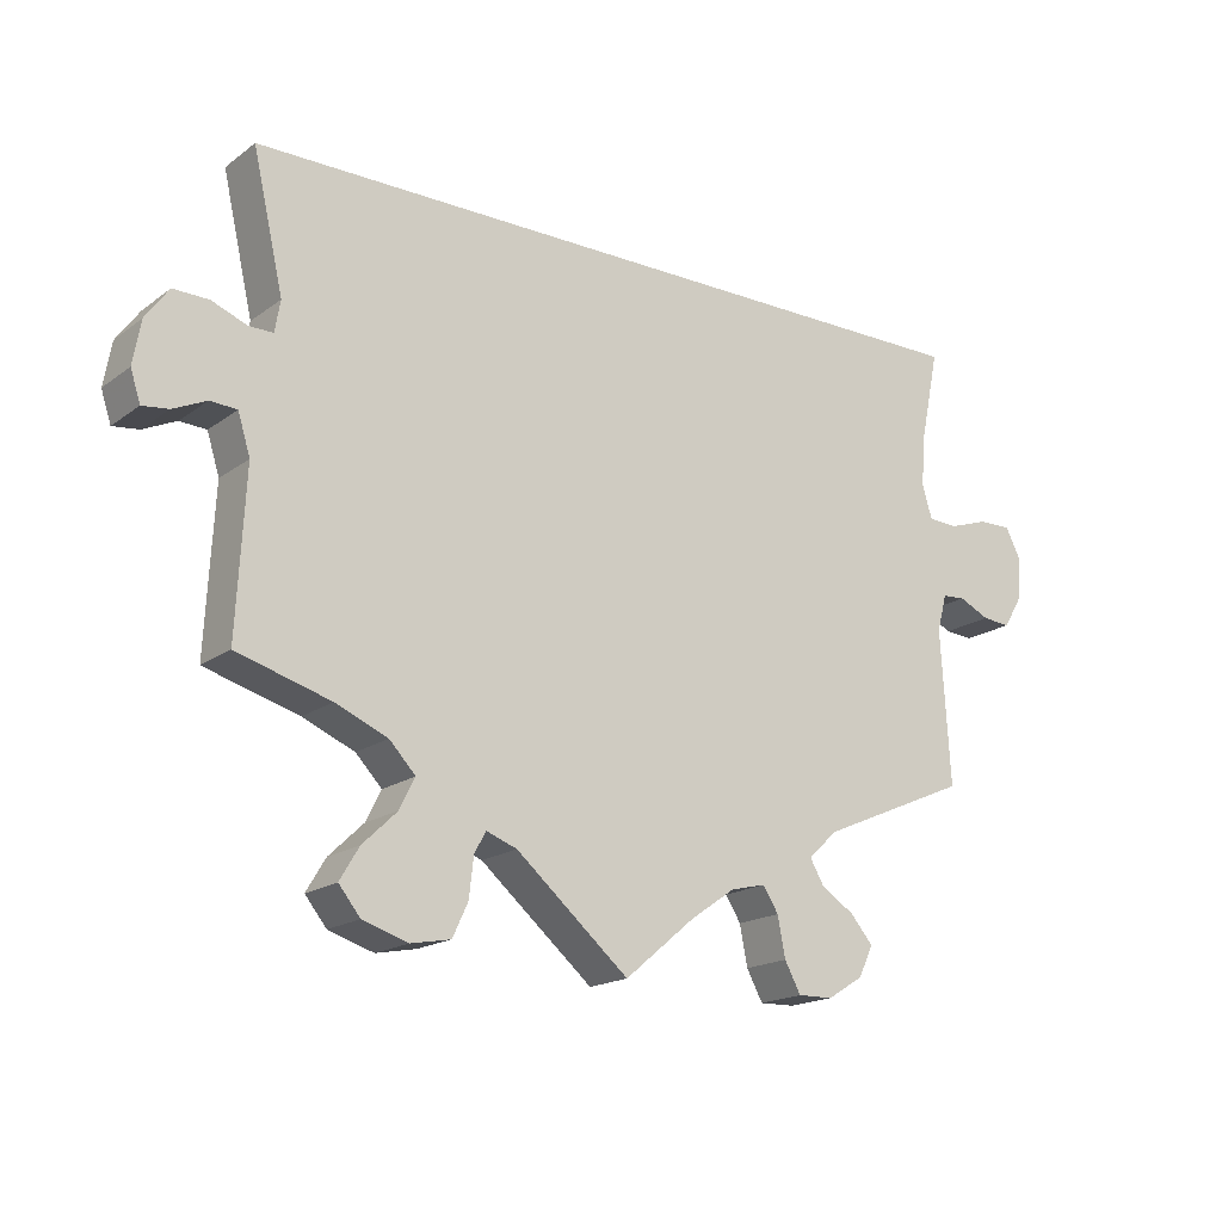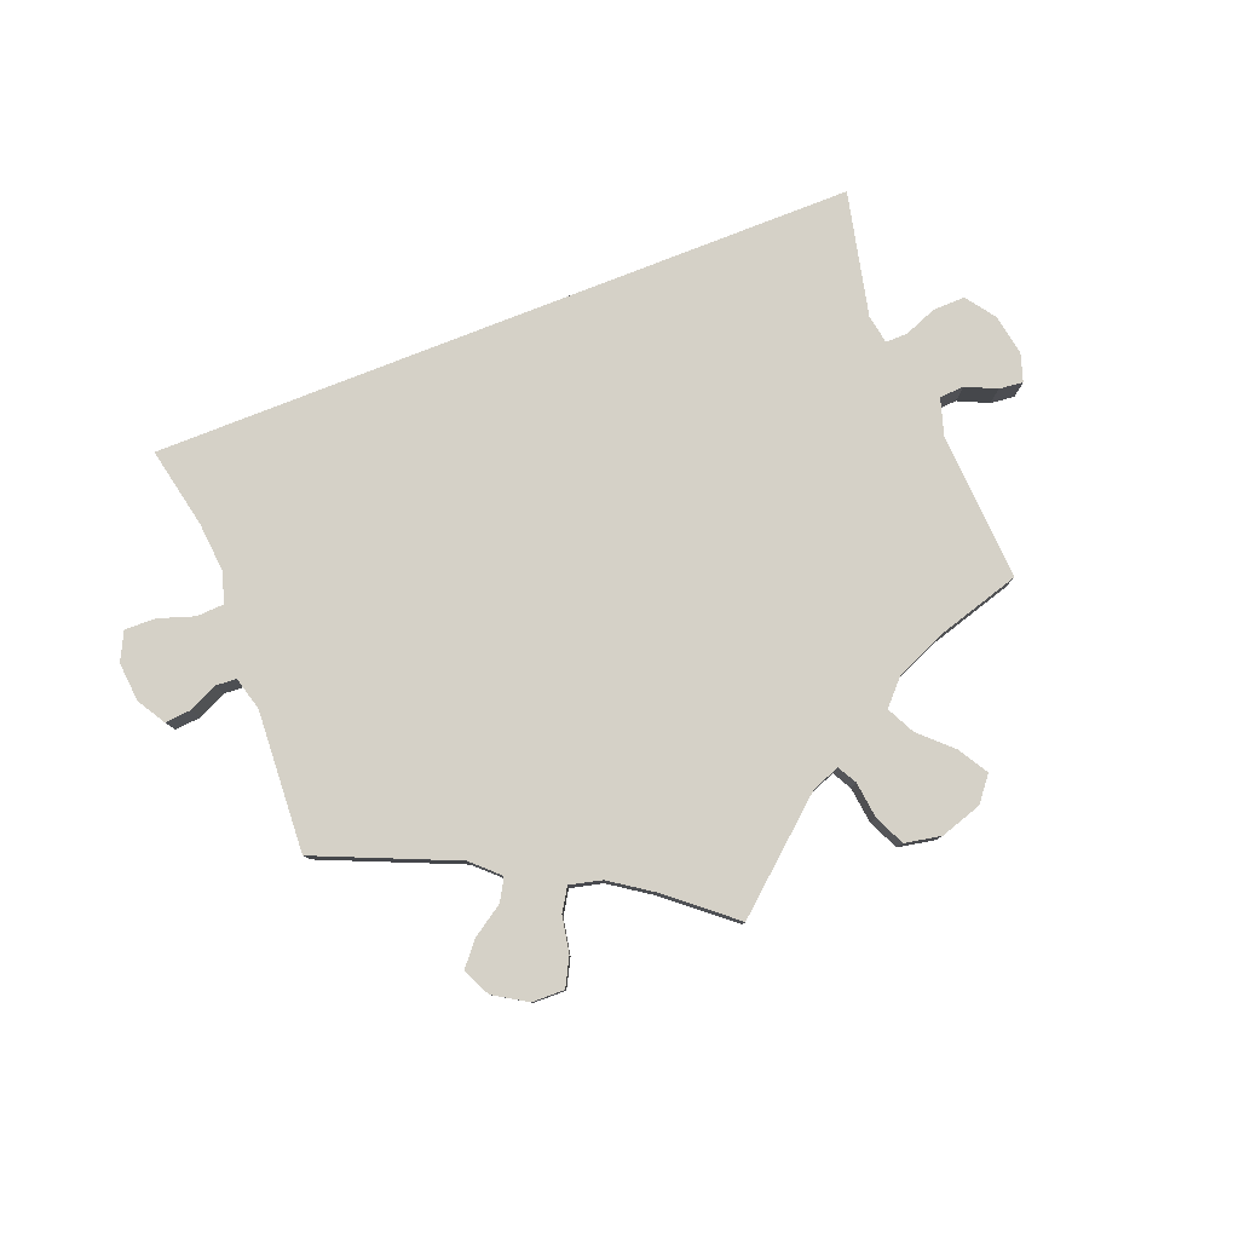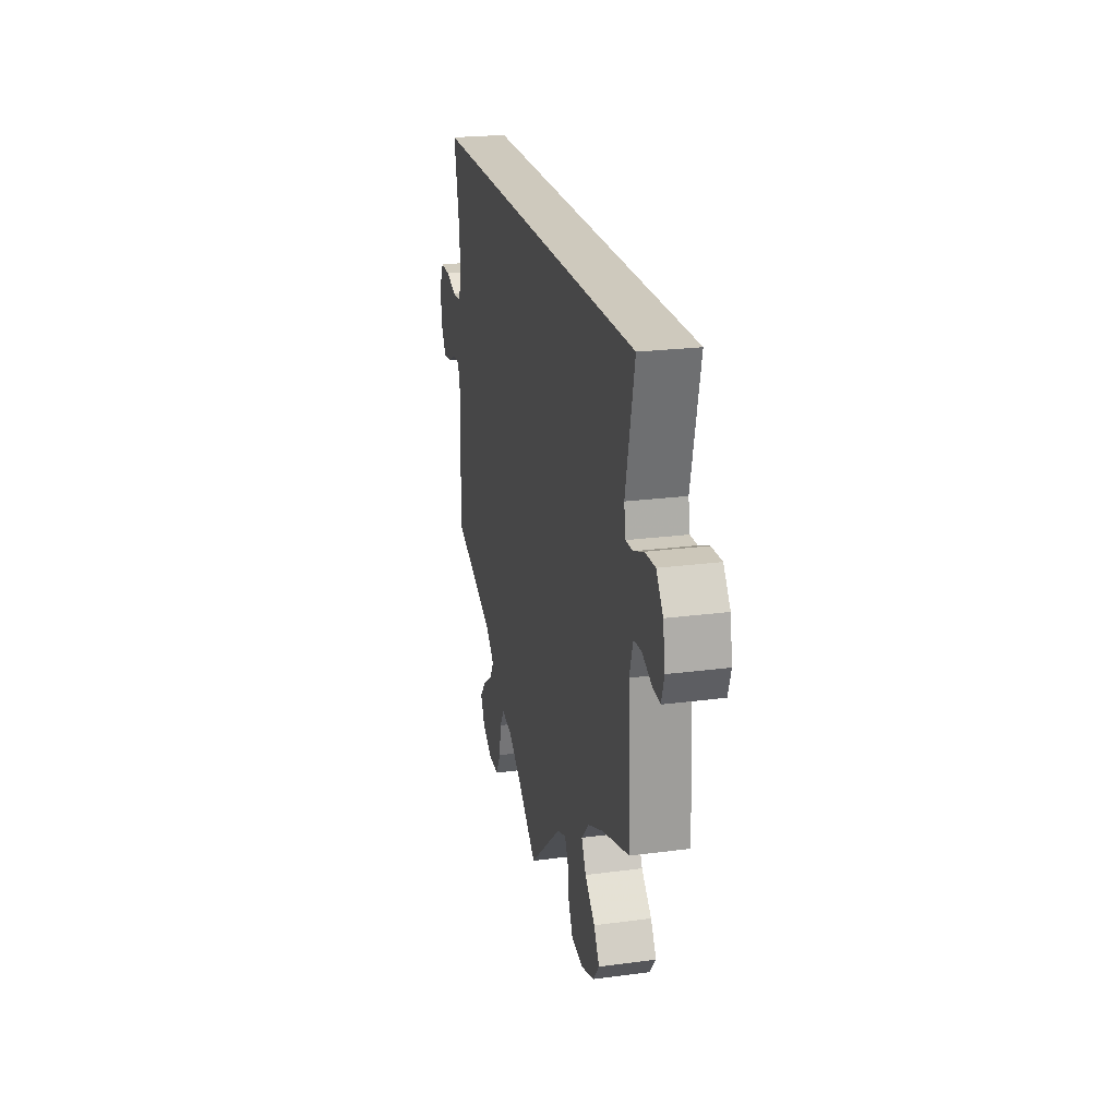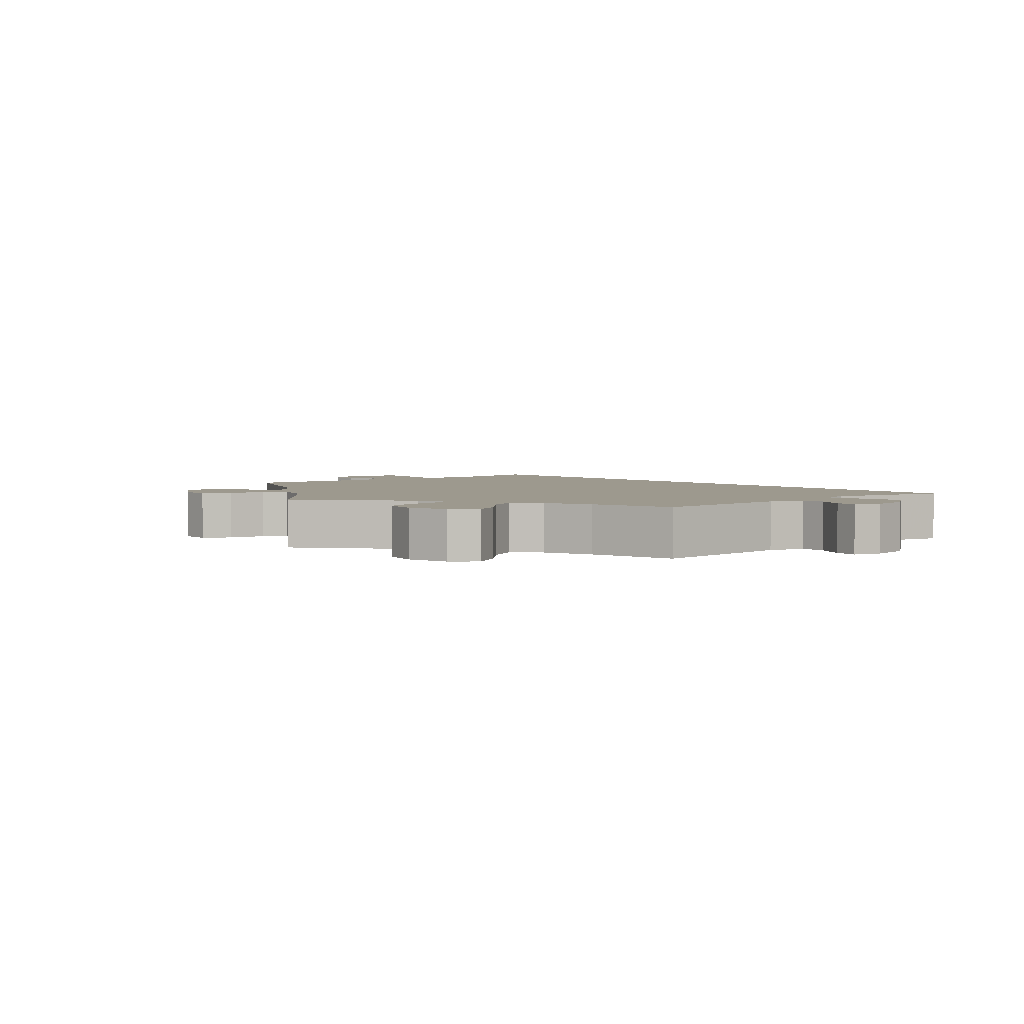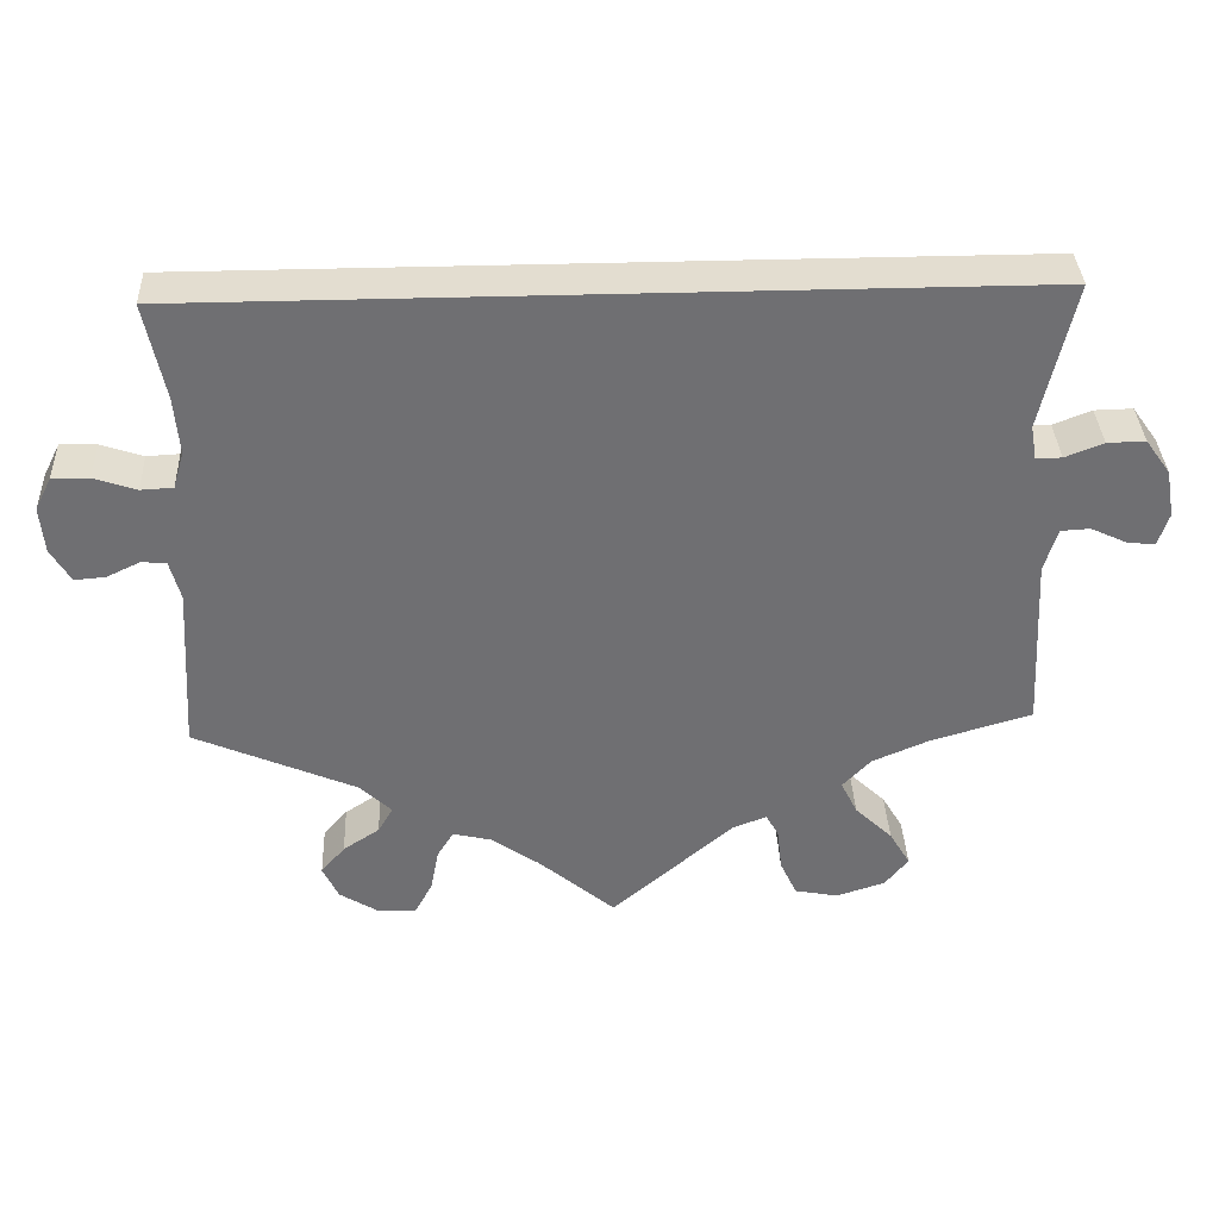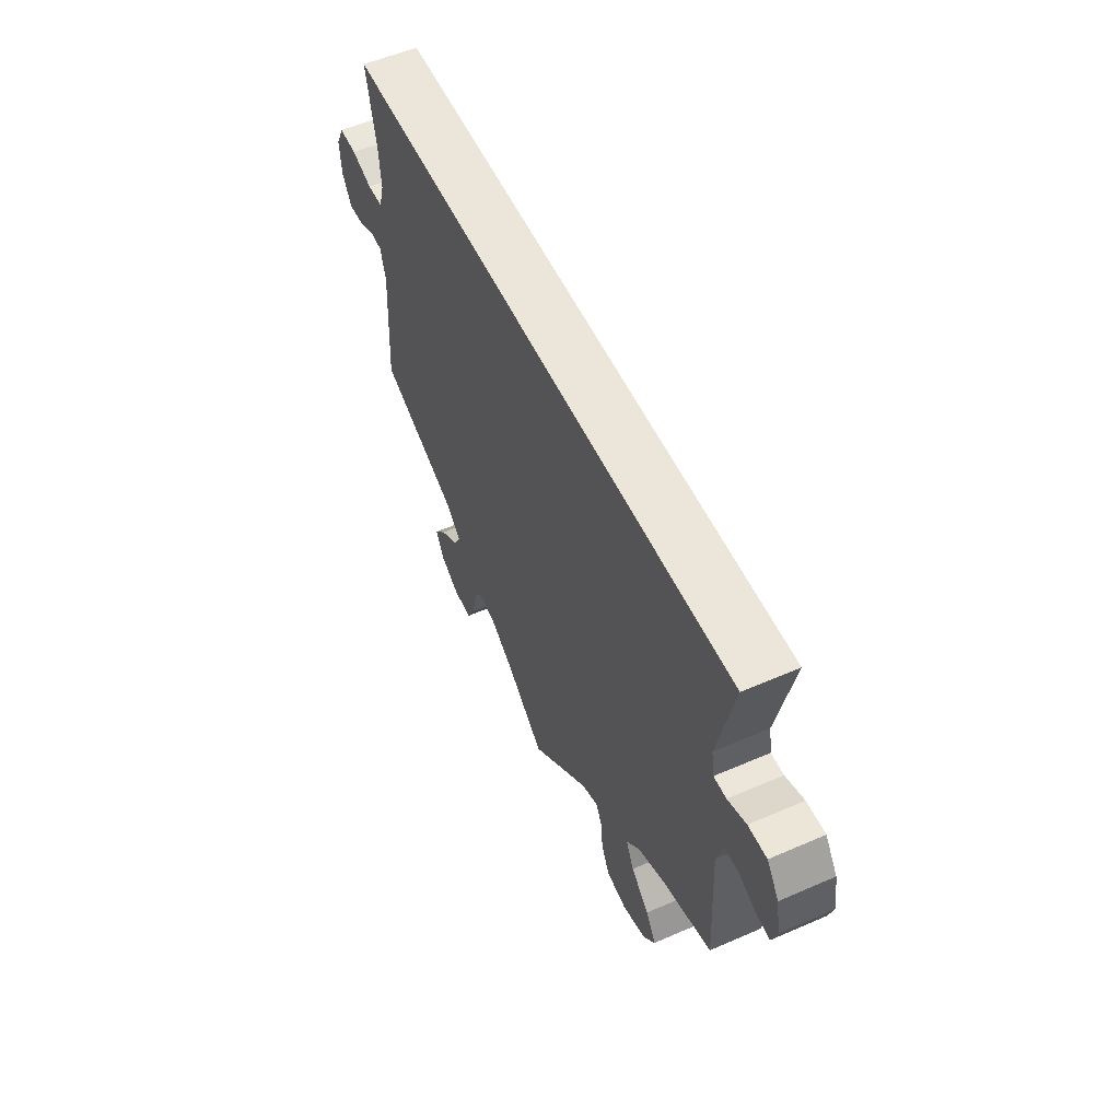
<metadata>
{"format":"obj","ext":"obj","renderer":"f3d","projection":"perspective","resolution":1024,"background":"white","views":[{"elev":-17.7,"azim":-35.8,"up":"+Z"},{"elev":79.7,"azim":158.5,"up":"+Y"},{"elev":22.7,"azim":-102.8,"up":"+Z"},{"elev":3.4,"azim":-130.5,"up":"+Y"},{"elev":35.5,"azim":177.5,"up":"+Z"},{"elev":54.4,"azim":-114.8,"up":"+Z"}]}
</metadata>
<code>
v 0.477 0.07 0.173
v 0.471 0.07 0.104
v 0.484 0.07 0.06
v 0.523 0.07 0.058
v 0.574 0.07 0.075
v 0.618 0.07 0.076
v 0.638 0.07 0.036
v 0.633 0.07 -0.02
v 0.609 0.07 -0.06
v 0.572 0.07 -0.057
v 0.532 0.07 -0.038
v 0.502 0.07 -0.04
v 0.489 0.07 -0.088
v 0.501 0.07 -0.289
v 0.306 0.07 -0.373
v 0.268 0.07 -0.409
v 0.286 0.07 -0.44
v 0.33 0.07 -0.469
v 0.359 0.07 -0.503
v 0.34 0.07 -0.543
v 0.293 0.07 -0.572
v 0.247 0.07 -0.573
v 0.226 0.07 -0.534
v 0.216 0.07 -0.482
v 0.196 0.07 -0.45
v 0.15 0.07 -0.461
v 0.092 0.07 -0.501
v 0 0.07 -0.578
v -0.147 0.07 -0.452
v -0.187 0.07 -0.437
v -0.202 0.07 -0.464
v -0.208 0.07 -0.516
v -0.228 0.07 -0.559
v -0.28 0.07 -0.569
v -0.339 0.07 -0.55
v -0.367 0.07 -0.515
v -0.342 0.07 -0.473
v -0.297 0.07 -0.43
v -0.277 0.07 -0.39
v -0.311 0.07 -0.354
v -0.379 0.07 -0.325
v -0.501 0.07 -0.289
v -0.49 0.07 -0.078
v -0.506 0.07 -0.026
v -0.541 0.07 -0.024
v -0.584 0.07 -0.044
v -0.618 0.07 -0.048
v -0.631 0.07 -0.008
v -0.621 0.07 0.049
v -0.591 0.07 0.091
v -0.545 0.07 0.09
v -0.499 0.07 0.072
v -0.468 0.07 0.072
v -0.461 0.07 0.113
v -0.501 0.07 0.289
v 0.501 0.07 0.289
v 0.477 0 0.173
v 0.471 0 0.104
v 0.484 0 0.06
v 0.523 0 0.058
v 0.574 0 0.075
v 0.618 0 0.076
v 0.638 0 0.036
v 0.633 0 -0.02
v 0.609 0 -0.06
v 0.572 0 -0.057
v 0.532 0 -0.038
v 0.502 0 -0.04
v 0.489 0 -0.088
v 0.501 0 -0.289
v 0.306 0 -0.373
v 0.268 0 -0.409
v 0.286 0 -0.44
v 0.33 0 -0.469
v 0.359 0 -0.503
v 0.34 0 -0.543
v 0.293 0 -0.572
v 0.247 0 -0.573
v 0.226 0 -0.534
v 0.216 0 -0.482
v 0.196 0 -0.45
v 0.15 0 -0.461
v 0.092 0 -0.501
v 0 0 -0.578
v -0.147 0 -0.452
v -0.187 0 -0.437
v -0.202 0 -0.464
v -0.208 0 -0.516
v -0.228 0 -0.559
v -0.28 0 -0.569
v -0.339 0 -0.55
v -0.367 0 -0.515
v -0.342 0 -0.473
v -0.297 0 -0.43
v -0.277 0 -0.39
v -0.311 0 -0.354
v -0.379 0 -0.325
v -0.501 0 -0.289
v -0.49 0 -0.078
v -0.506 0 -0.026
v -0.541 0 -0.024
v -0.584 0 -0.044
v -0.618 0 -0.048
v -0.631 0 -0.008
v -0.621 0 0.049
v -0.591 0 0.091
v -0.545 0 0.09
v -0.499 0 0.072
v -0.468 0 0.072
v -0.461 0 0.113
v -0.501 0 0.289
v 0.501 0 0.289
f 54 55 56 1
f 53 54 1 2
f 49 50 51 52
f 49 52 53
f 45 46 47 48
f 44 45 48 49
f 41 42 43
f 40 41 43 44
f 39 40 44
f 35 36 37 38
f 35 38 39
f 34 35 39
f 31 32 33 34
f 30 31 34 39
f 29 30 39 44
f 27 28 29 44
f 21 22 23 24
f 21 24 25
f 20 21 25
f 17 18 19 20
f 16 17 20 25
f 15 16 25 26
f 13 14 15
f 12 13 15 26
f 8 9 10 11
f 8 11 12
f 7 8 12
f 4 5 6 7
f 3 4 7 12
f 44 49 53 2
f 12 26 27 44
f 2 3 12 44
f 57 112 111 110
f 58 57 110 109
f 108 107 106 105
f 109 108 105
f 104 103 102 101
f 105 104 101 100
f 99 98 97
f 100 99 97 96
f 100 96 95
f 94 93 92 91
f 95 94 91
f 95 91 90
f 90 89 88 87
f 95 90 87 86
f 100 95 86 85
f 100 85 84 83
f 80 79 78 77
f 81 80 77
f 81 77 76
f 76 75 74 73
f 81 76 73 72
f 82 81 72 71
f 71 70 69
f 82 71 69 68
f 67 66 65 64
f 68 67 64
f 68 64 63
f 63 62 61 60
f 68 63 60 59
f 58 109 105 100
f 100 83 82 68
f 100 68 59 58
f 1 57 58 2
f 2 58 59 3
f 3 59 60 4
f 4 60 61 5
f 5 61 62 6
f 6 62 63 7
f 7 63 64 8
f 8 64 65 9
f 9 65 66 10
f 10 66 67 11
f 11 67 68 12
f 12 68 69 13
f 13 69 70 14
f 14 70 71 15
f 15 71 72 16
f 16 72 73 17
f 17 73 74 18
f 18 74 75 19
f 19 75 76 20
f 20 76 77 21
f 21 77 78 22
f 22 78 79 23
f 23 79 80 24
f 24 80 81 25
f 25 81 82 26
f 26 82 83 27
f 27 83 84 28
f 28 84 85 29
f 29 85 86 30
f 30 86 87 31
f 31 87 88 32
f 32 88 89 33
f 33 89 90 34
f 34 90 91 35
f 35 91 92 36
f 36 92 93 37
f 37 93 94 38
f 38 94 95 39
f 39 95 96 40
f 40 96 97 41
f 41 97 98 42
f 42 98 99 43
f 43 99 100 44
f 44 100 101 45
f 45 101 102 46
f 46 102 103 47
f 47 103 104 48
f 48 104 105 49
f 49 105 106 50
f 50 106 107 51
f 51 107 108 52
f 52 108 109 53
f 53 109 110 54
f 54 110 111 55
f 55 111 112 56
f 56 112 57 1

</code>
